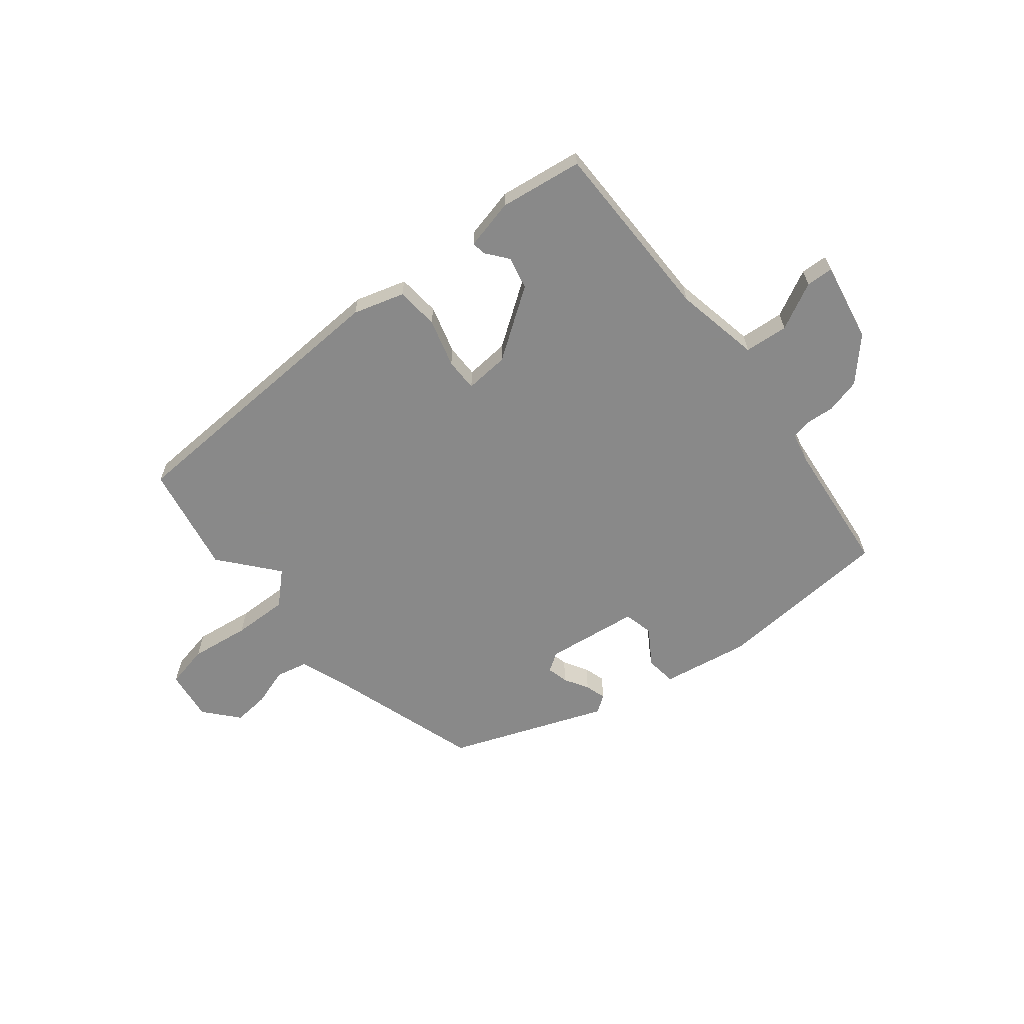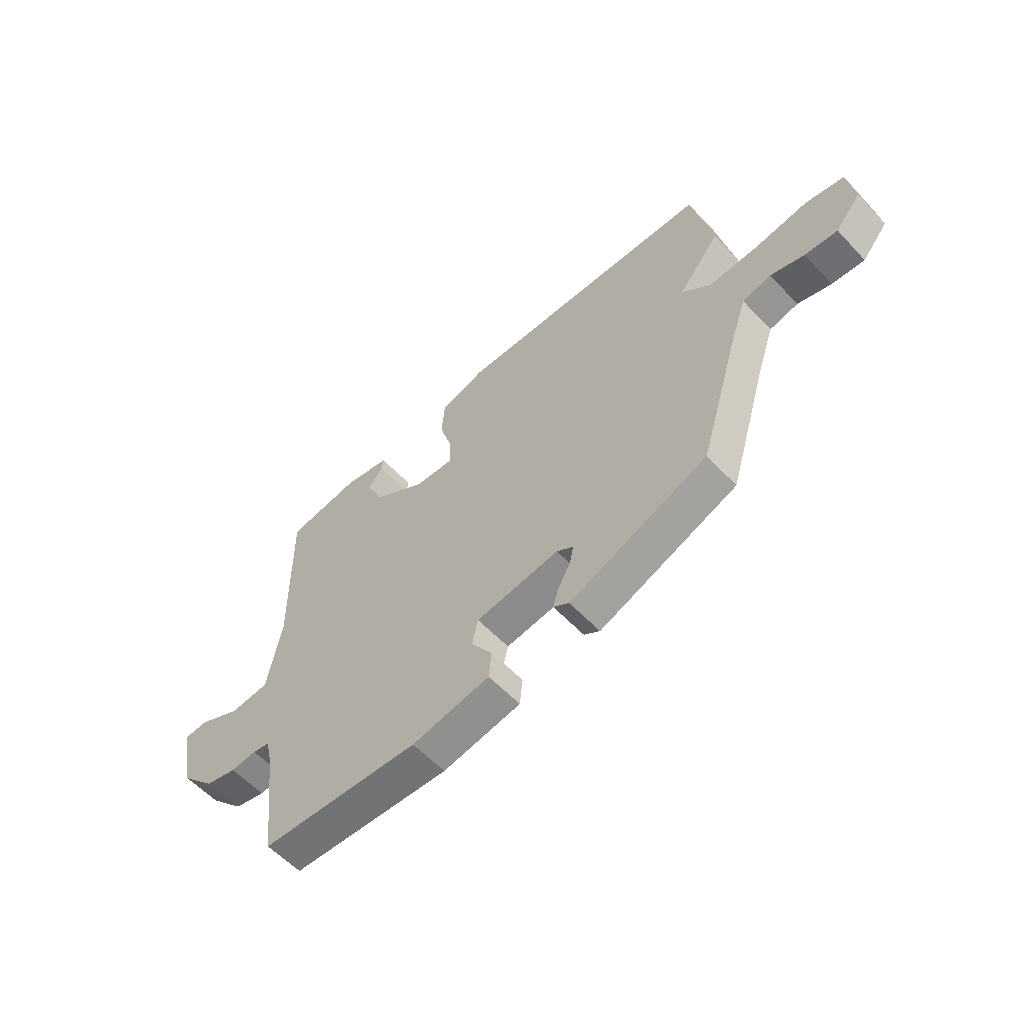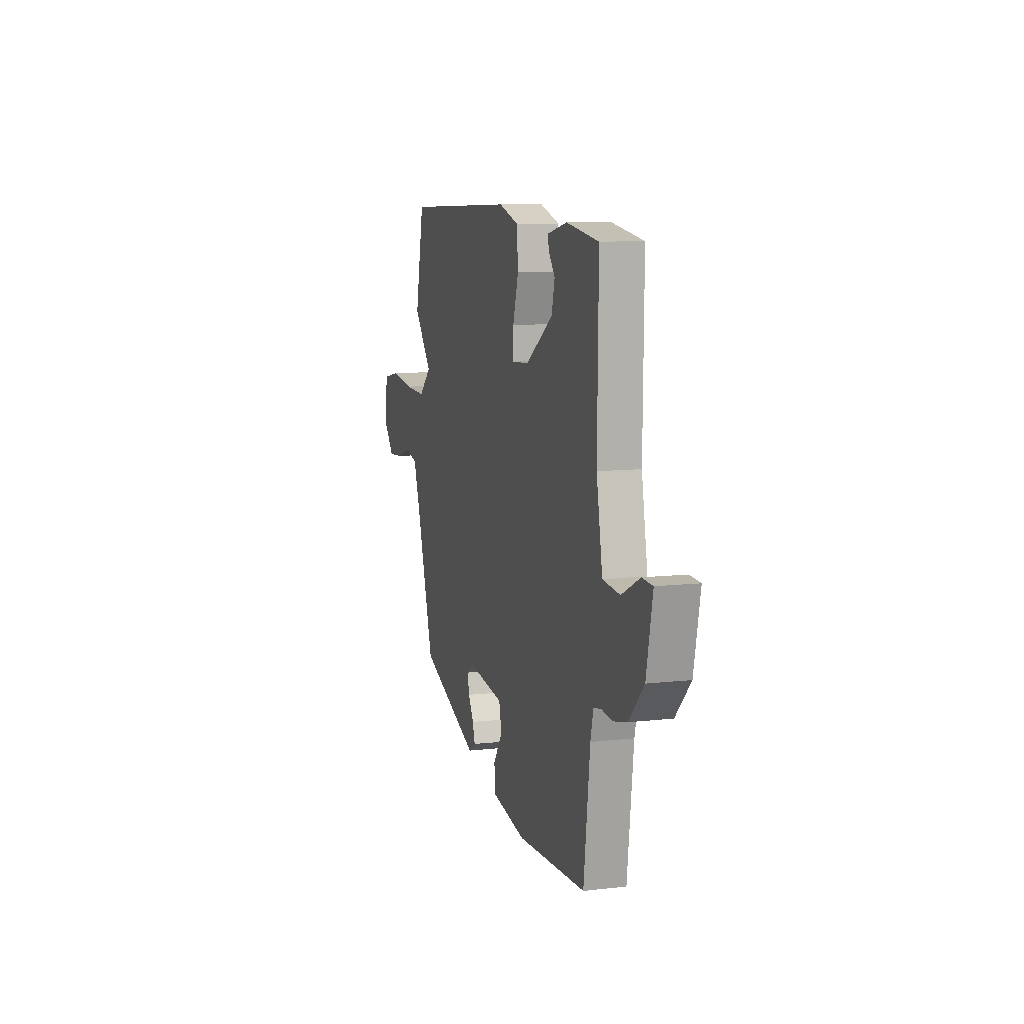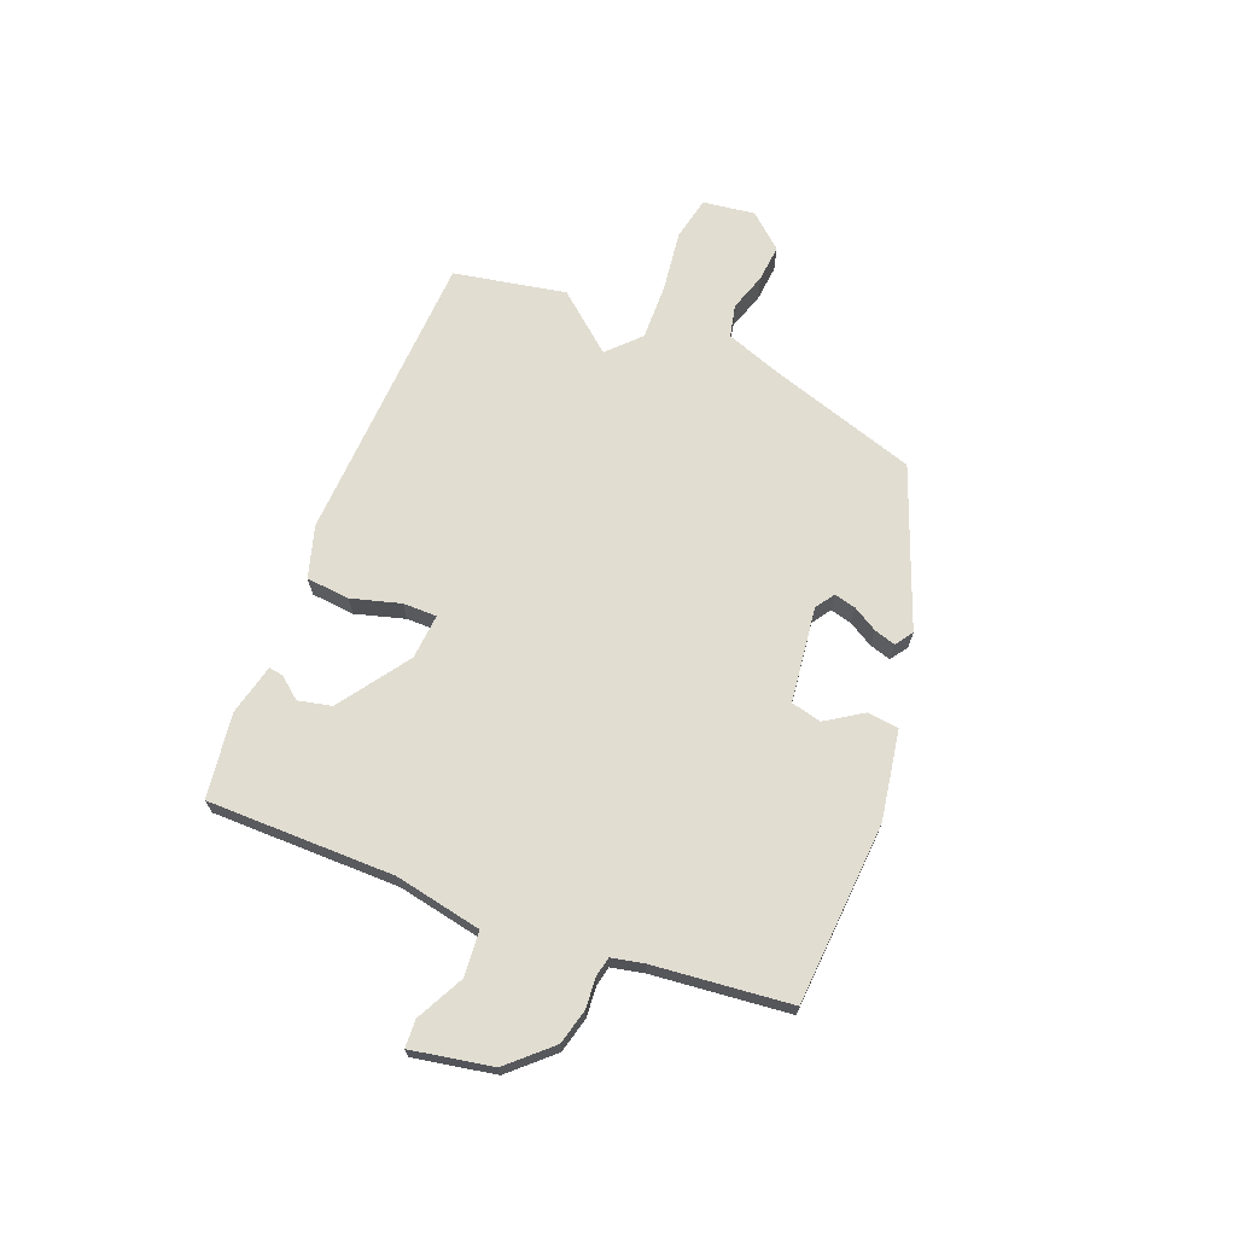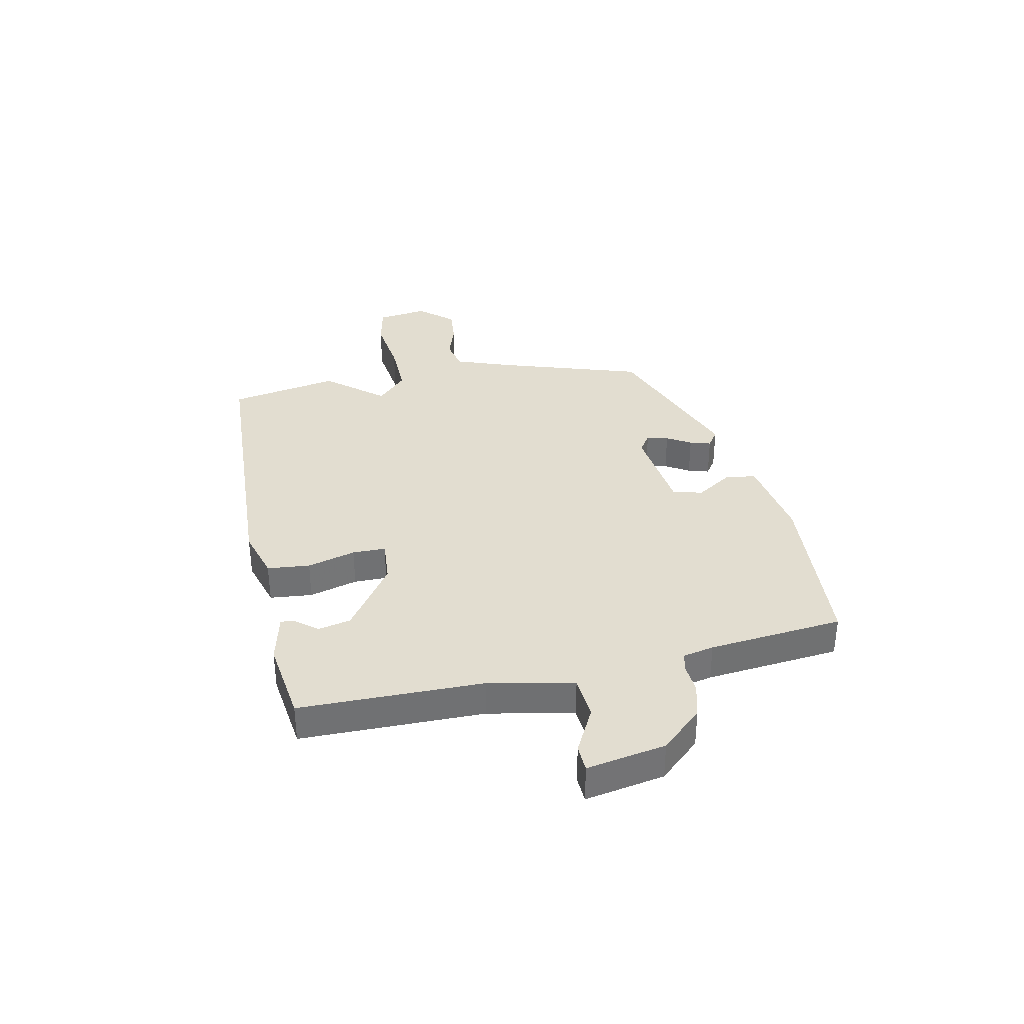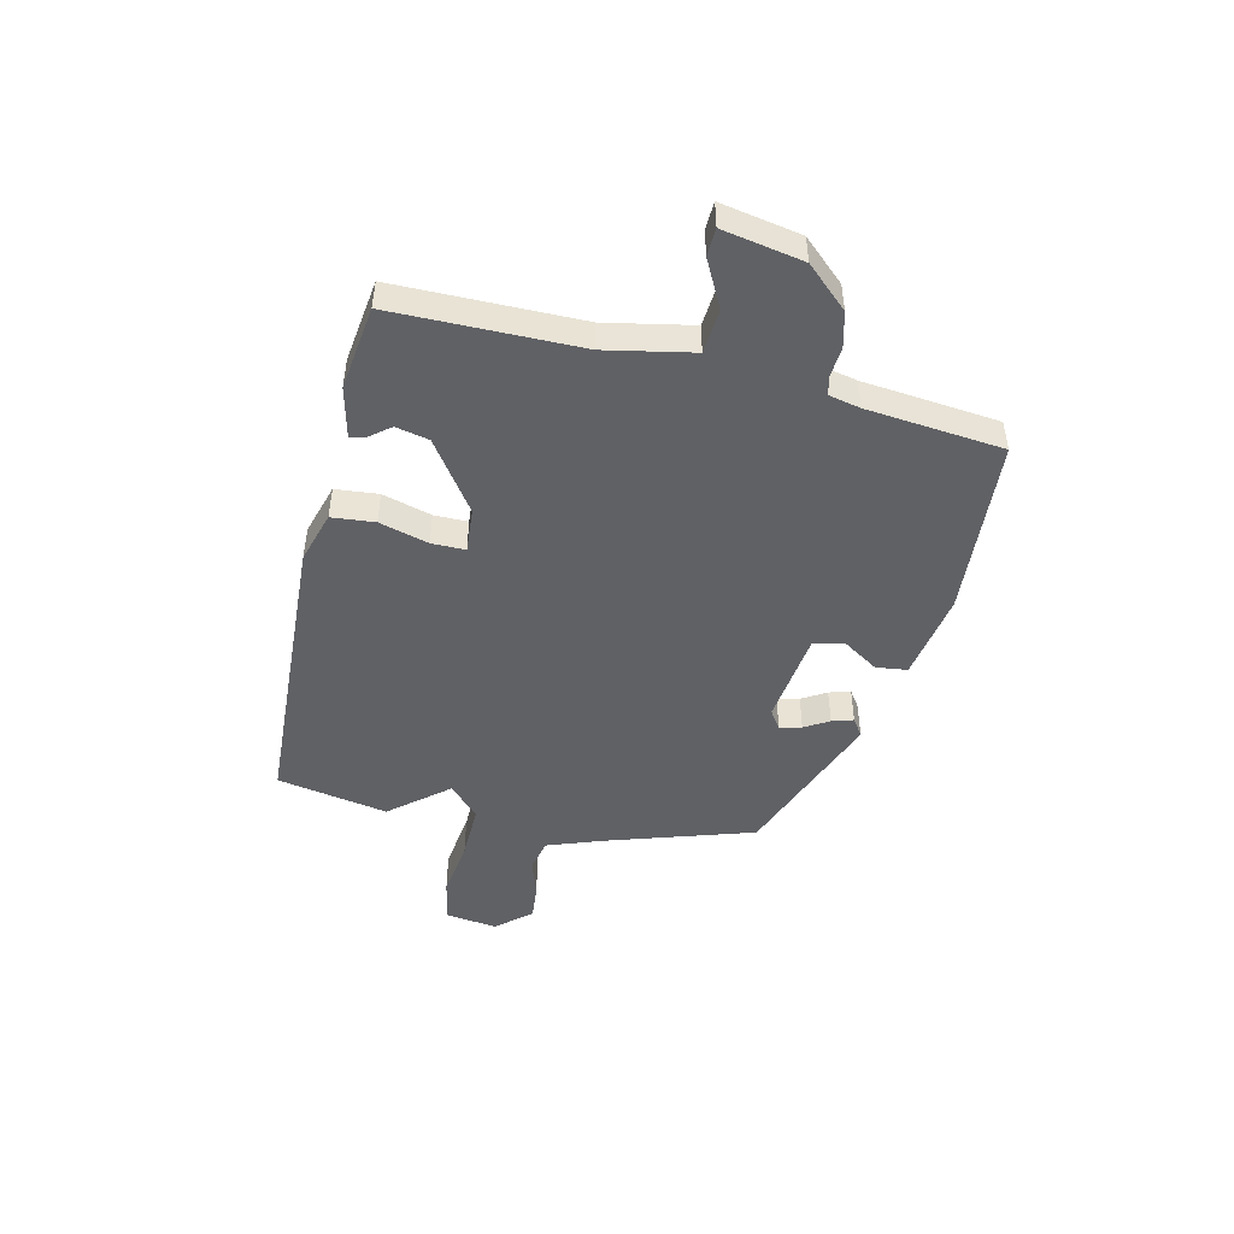
<metadata>
{"format":"obj","ext":"obj","renderer":"f3d","projection":"perspective","resolution":1024,"background":"white","views":[{"elev":-63.0,"azim":39.6,"up":"+Y"},{"elev":-58.0,"azim":-137.3,"up":"+Z"},{"elev":9.5,"azim":73.3,"up":"+Z"},{"elev":68.7,"azim":112.5,"up":"+Y"},{"elev":35.2,"azim":79.3,"up":"+Y"},{"elev":-47.5,"azim":77.9,"up":"+Y"}]}
</metadata>
<code>
v 0.524 0.07 0.477
v 0.52 0.07 0.145
v 0.548 0.07 -0.01
v 0.627 0.07 -0.018
v 0.712 0.07 0.024
v 0.761 0.07 0.021
v 0.732 0.07 -0.122
v 0.663 0.07 -0.195
v 0.6 0.07 -0.21
v 0.547 0.07 -0.205
v 0.512 0.07 -0.212
v 0.499 0.07 -0.268
v 0.47 0.07 -0.511
v 0.148 0.07 -0.528
v -0.01 0.07 -0.499
v -0.016 0.07 -0.443
v 0.027 0.07 -0.379
v 0.015 0.07 -0.325
v -0.154 0.07 -0.301
v -0.188 0.07 -0.323
v -0.179 0.07 -0.362
v -0.154 0.07 -0.406
v -0.143 0.07 -0.444
v -0.175 0.07 -0.465
v -0.455 0.07 -0.353
v -0.535 0.07 -0.088
v -0.569 0.07 0.011
v -0.627 0.07 0.025
v -0.695 0.07 0.004
v -0.761 0.07 -0.001
v -0.813 0.07 0.061
v -0.799 0.07 0.153
v -0.721 0.07 0.168
v -0.613 0.07 0.152
v -0.513 0.07 0.148
v -0.456 0.07 0.201
v -0.54 0.07 0.305
v -0.499 0.07 0.503
v 0.026 0.07 0.519
v 0.118 0.07 0.49
v 0.124 0.07 0.413
v 0.098 0.07 0.326
v 0.097 0.07 0.266
v 0.177 0.07 0.271
v 0.303 0.07 0.356
v 0.317 0.07 0.415
v 0.287 0.07 0.454
v 0.283 0.07 0.48
v 0.374 0.07 0.5
v 0.524 0 0.477
v 0.52 0 0.145
v 0.548 0 -0.01
v 0.627 0 -0.018
v 0.712 0 0.024
v 0.761 0 0.021
v 0.732 0 -0.122
v 0.663 0 -0.195
v 0.6 0 -0.21
v 0.547 0 -0.205
v 0.512 0 -0.212
v 0.499 0 -0.268
v 0.47 0 -0.511
v 0.148 0 -0.528
v -0.01 0 -0.499
v -0.016 0 -0.443
v 0.027 0 -0.379
v 0.015 0 -0.325
v -0.154 0 -0.301
v -0.188 0 -0.323
v -0.179 0 -0.362
v -0.154 0 -0.406
v -0.143 0 -0.444
v -0.175 0 -0.465
v -0.455 0 -0.353
v -0.535 0 -0.088
v -0.569 0 0.011
v -0.627 0 0.025
v -0.695 0 0.004
v -0.761 0 -0.001
v -0.813 0 0.061
v -0.799 0 0.153
v -0.721 0 0.168
v -0.613 0 0.152
v -0.513 0 0.148
v -0.456 0 0.201
v -0.54 0 0.305
v -0.499 0 0.503
v 0.026 0 0.519
v 0.118 0 0.49
v 0.124 0 0.413
v 0.098 0 0.326
v 0.097 0 0.266
v 0.177 0 0.271
v 0.303 0 0.356
v 0.317 0 0.415
v 0.287 0 0.454
v 0.283 0 0.48
v 0.374 0 0.5
f 48 49 1
f 47 48 1
f 46 47 1
f 45 46 1 2
f 44 45 2 3
f 43 44 3
f 40 41 42
f 39 40 42
f 38 39 42
f 37 38 42
f 36 37 42
f 35 36 42 43
f 32 33 34
f 31 32 34
f 30 31 34
f 29 30 34
f 28 29 34
f 27 28 34 35
f 35 43 3
f 27 35 3
f 26 27 3
f 24 25 26
f 23 24 26
f 22 23 26
f 21 22 26
f 15 16 17
f 14 15 17
f 13 14 17
f 12 13 17
f 11 12 17 18
f 8 9 10
f 7 8 10
f 6 7 10
f 5 6 10
f 4 5 10
f 4 10 11
f 11 18 19
f 4 11 19
f 3 4 19
f 20 21 26
f 19 20 26
f 3 19 26
f 50 98 97
f 50 97 96
f 50 96 95
f 51 50 95 94
f 52 51 94 93
f 52 93 92
f 91 90 89
f 91 89 88
f 91 88 87
f 91 87 86
f 91 86 85
f 92 91 85 84
f 83 82 81
f 83 81 80
f 83 80 79
f 83 79 78
f 83 78 77
f 84 83 77 76
f 52 92 84
f 52 84 76
f 52 76 75
f 75 74 73
f 75 73 72
f 75 72 71
f 75 71 70
f 66 65 64
f 66 64 63
f 66 63 62
f 66 62 61
f 67 66 61 60
f 59 58 57
f 59 57 56
f 59 56 55
f 59 55 54
f 59 54 53
f 60 59 53
f 68 67 60
f 68 60 53
f 68 53 52
f 75 70 69
f 75 69 68
f 75 68 52
f 1 50 51 2
f 2 51 52 3
f 3 52 53 4
f 4 53 54 5
f 5 54 55 6
f 6 55 56 7
f 7 56 57 8
f 8 57 58 9
f 9 58 59 10
f 10 59 60 11
f 11 60 61 12
f 12 61 62 13
f 13 62 63 14
f 14 63 64 15
f 15 64 65 16
f 16 65 66 17
f 17 66 67 18
f 18 67 68 19
f 19 68 69 20
f 20 69 70 21
f 21 70 71 22
f 22 71 72 23
f 23 72 73 24
f 24 73 74 25
f 25 74 75 26
f 26 75 76 27
f 27 76 77 28
f 28 77 78 29
f 29 78 79 30
f 30 79 80 31
f 31 80 81 32
f 32 81 82 33
f 33 82 83 34
f 34 83 84 35
f 35 84 85 36
f 36 85 86 37
f 37 86 87 38
f 38 87 88 39
f 39 88 89 40
f 40 89 90 41
f 41 90 91 42
f 42 91 92 43
f 43 92 93 44
f 44 93 94 45
f 45 94 95 46
f 46 95 96 47
f 47 96 97 48
f 48 97 98 49
f 49 98 50 1

</code>
